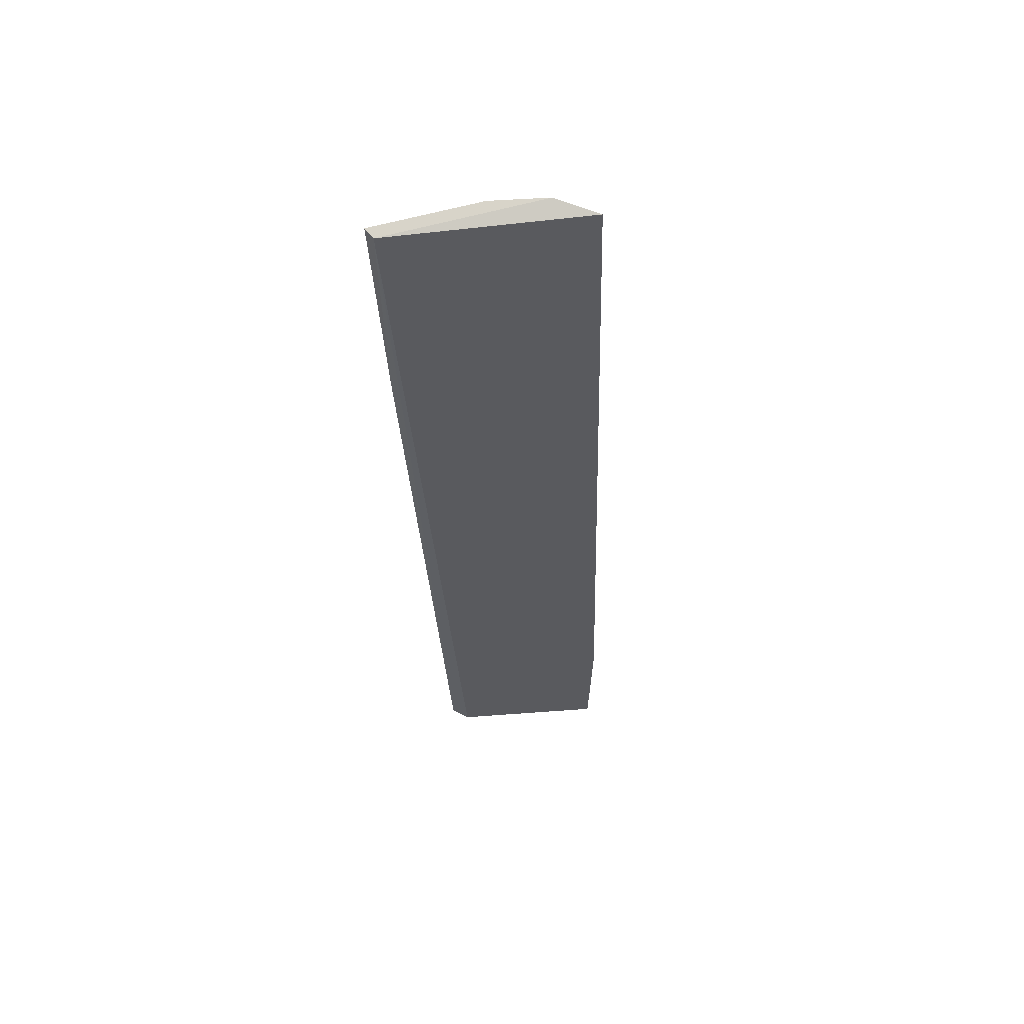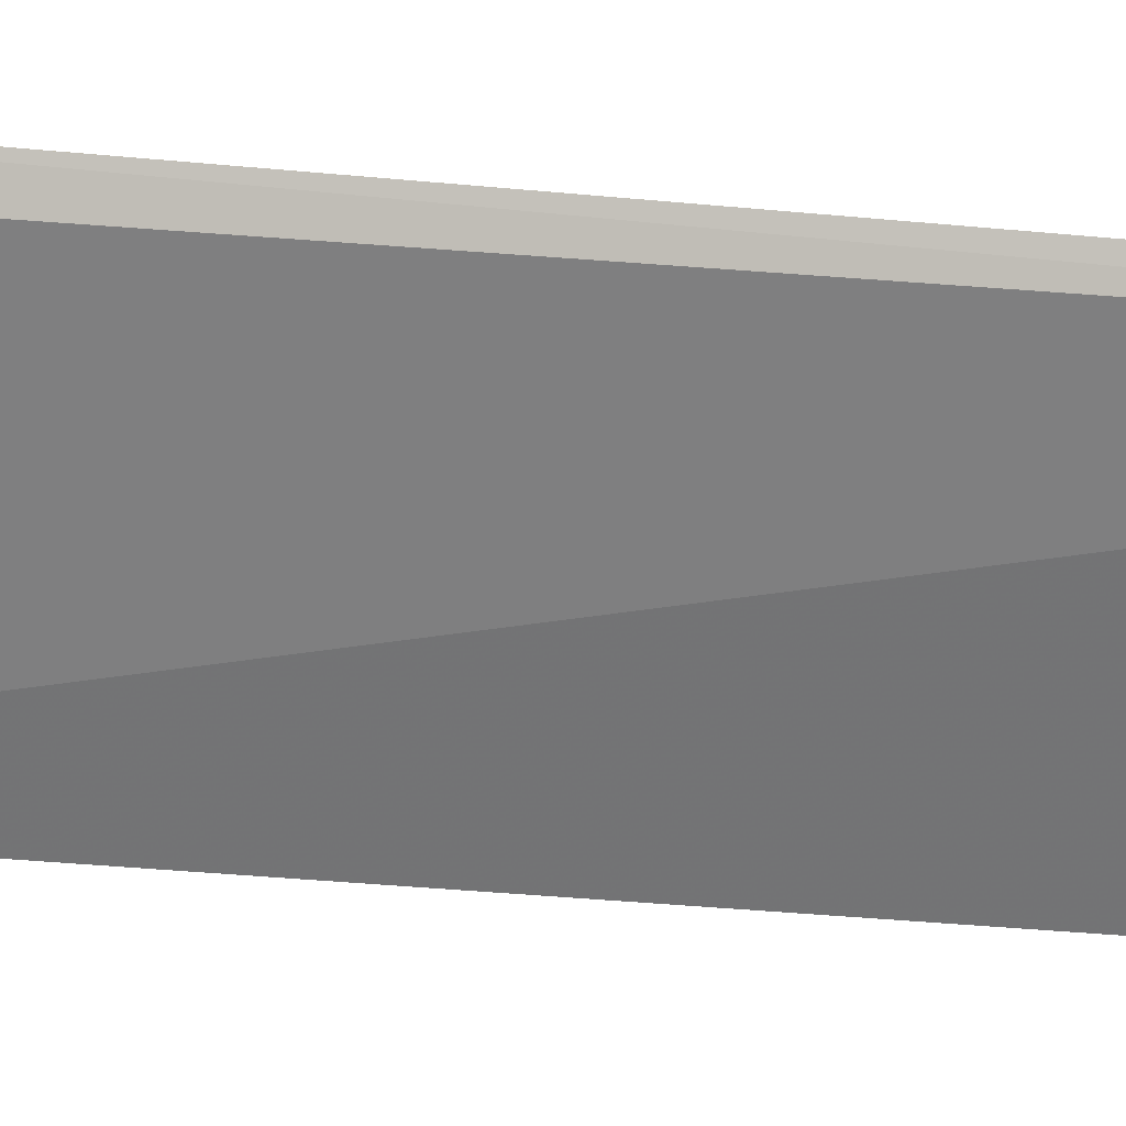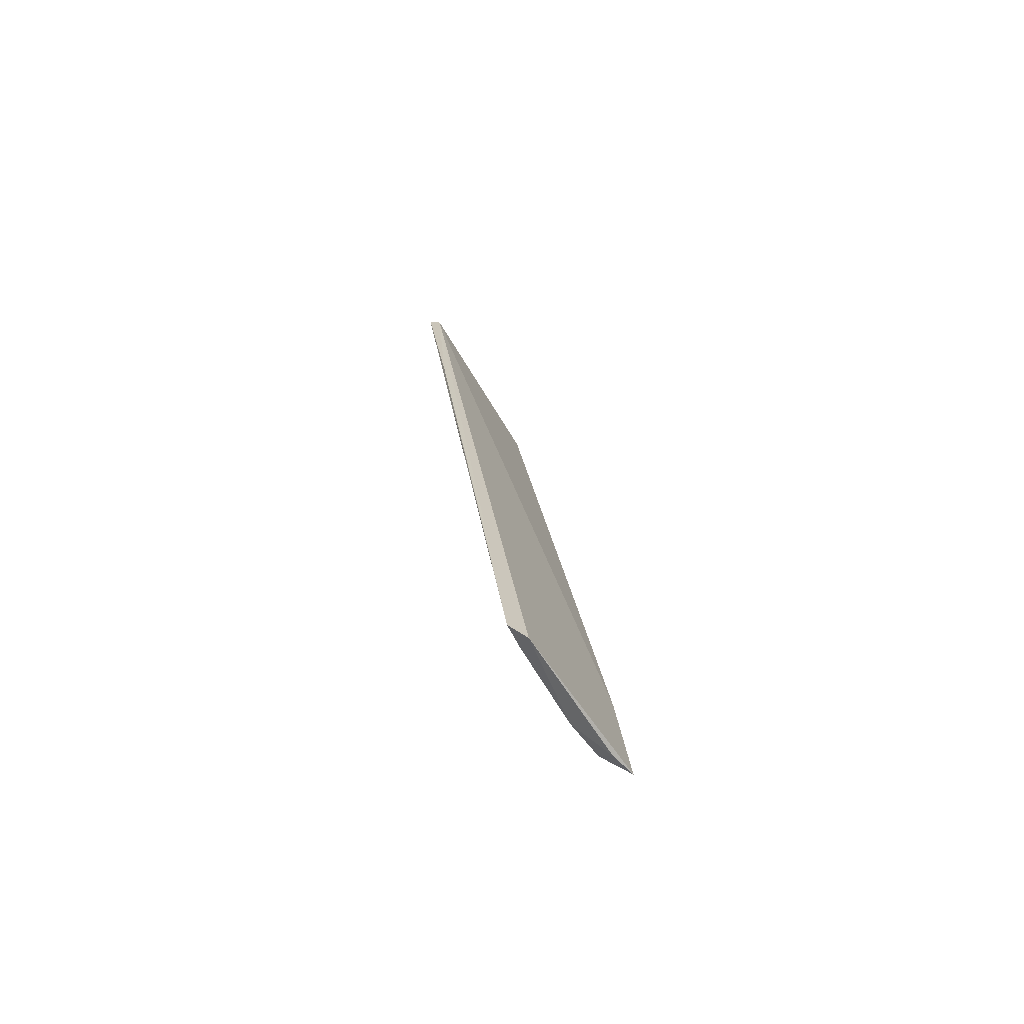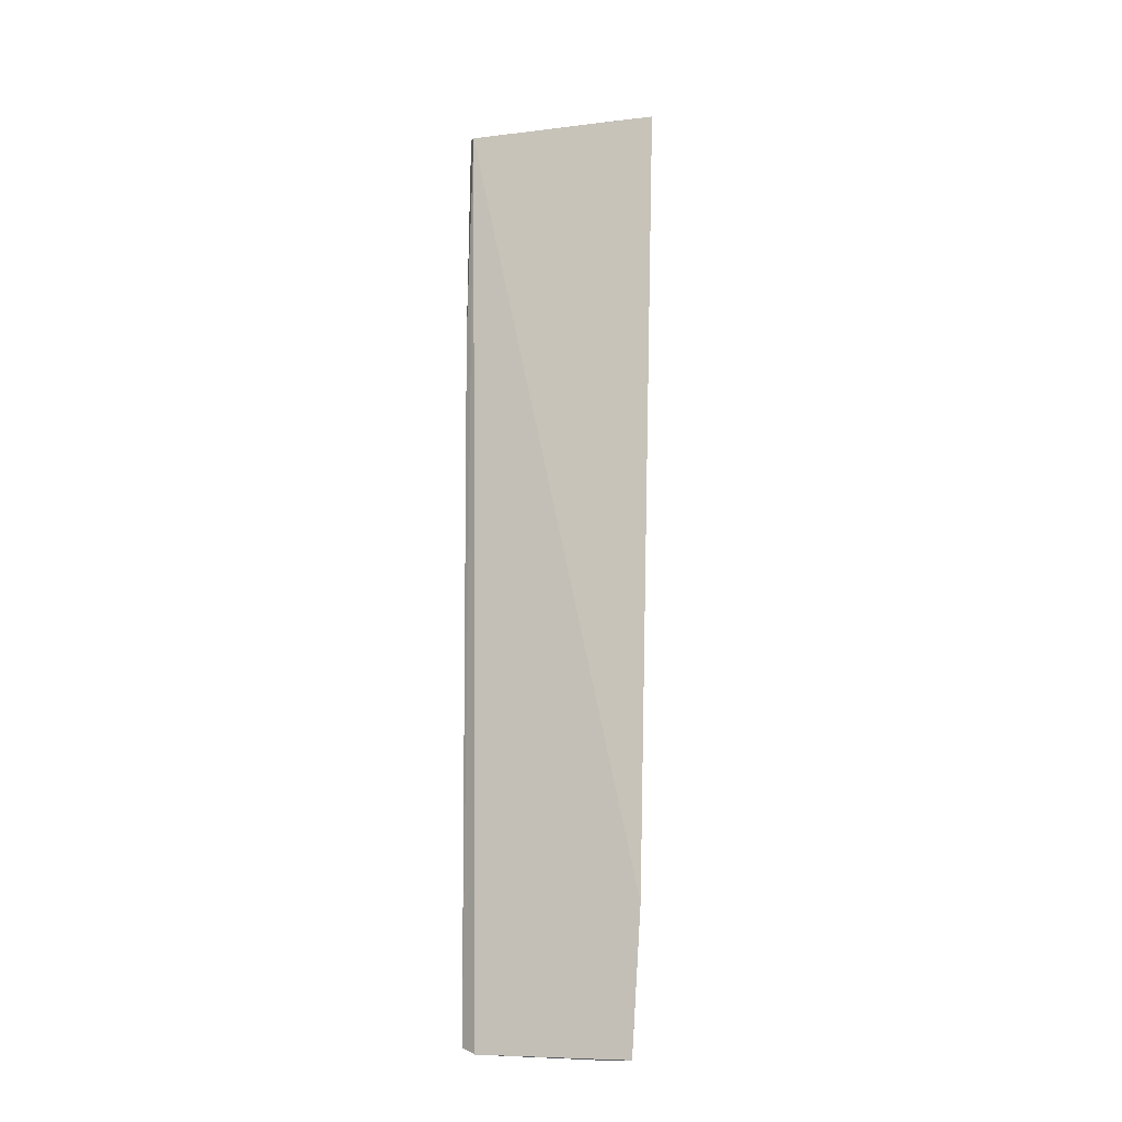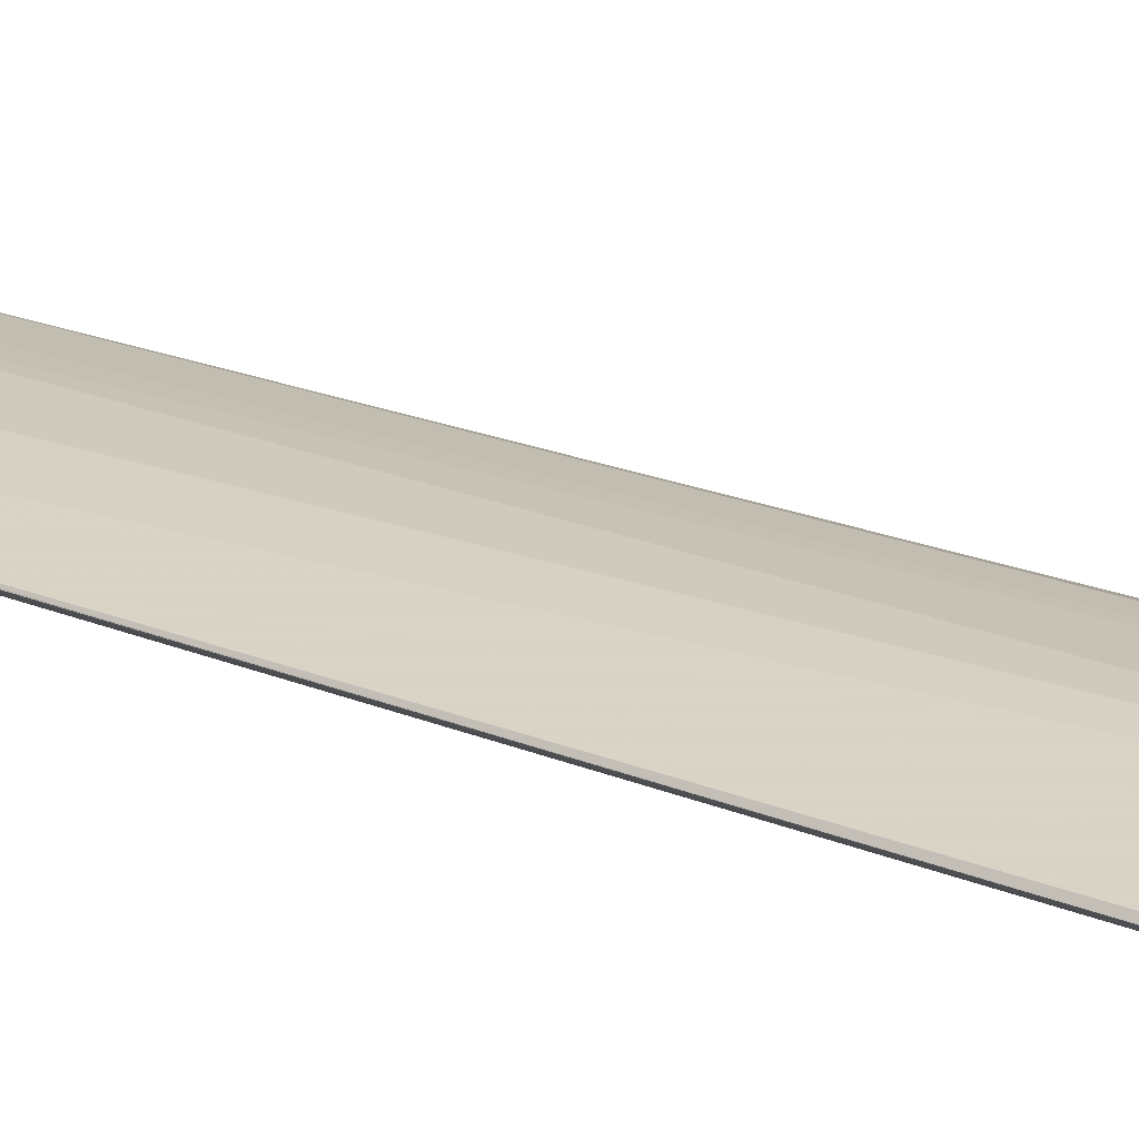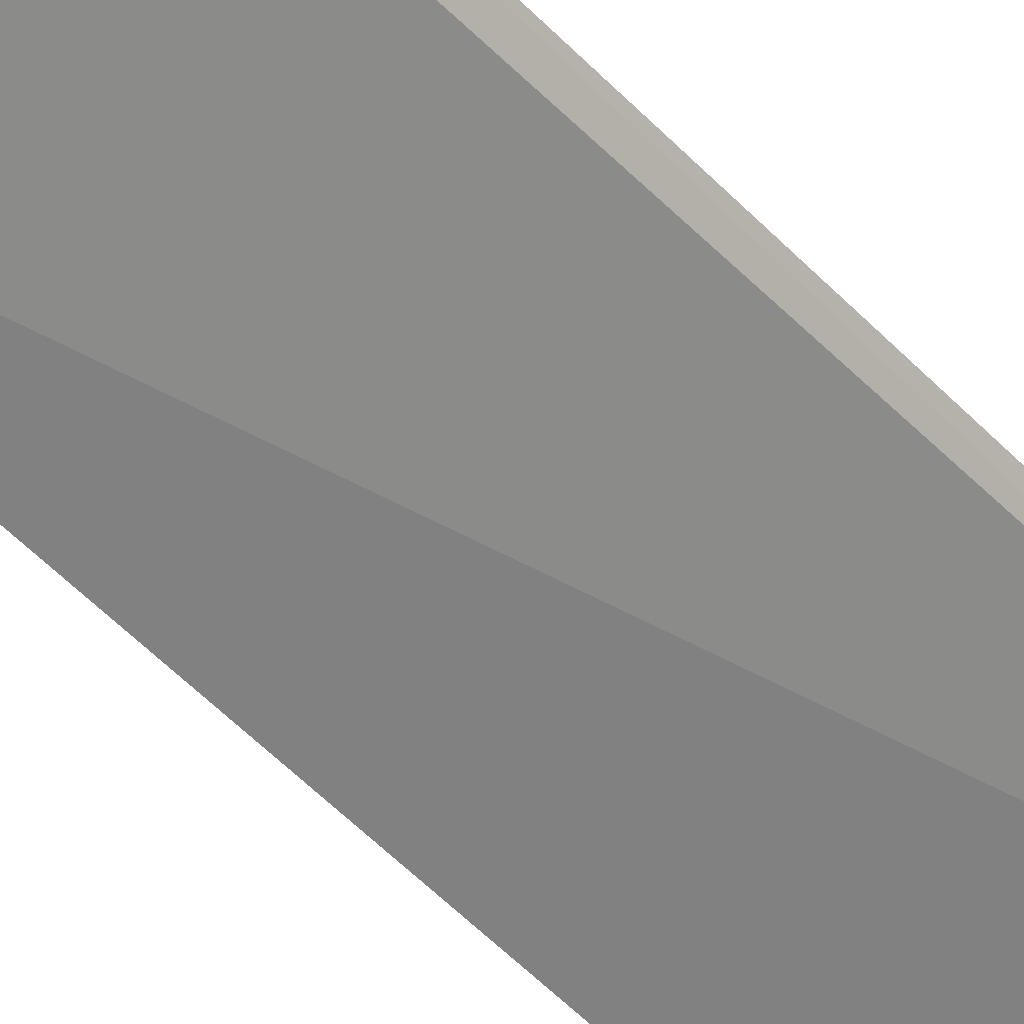
<metadata>
{"format":"obj","ext":"obj","renderer":"f3d","projection":"perspective","resolution":1024,"background":"white","views":[{"elev":63.4,"azim":-30.7,"up":"+Z"},{"elev":-35.0,"azim":-105.6,"up":"+Y"},{"elev":-67.4,"azim":-82.2,"up":"+Z"},{"elev":-8.4,"azim":-3.9,"up":"+Z"},{"elev":46.0,"azim":-62.8,"up":"+Y"},{"elev":-50.5,"azim":-141.3,"up":"+Y"}]}
</metadata>
<code>
v 0.1545 0.2286 0.2635
v 0.1351 0.1743 -0.2353
v 0.1062 0.2135 -0.1265
v 0.05625 0.2764 0.2652
v 0.05751 0.2701 0.2642
v 0.1109 0.2598 0.2675
v 0.1248 0.1889 -0.2331
v 0.1403 0.1801 -0.1604
v 0.05385 0.2207 -0.2335
v 0.1379 0.246 0.2676
v 0.0601 0.212 -0.236
v 0.0542 0.262 0.1457
v 0.107 0.1995 -0.2325
v 0.08027 0.2134 -0.2176
v 0.1237 0.1823 -0.2362
v 0.05408 0.2308 -0.1422
v 0.06618 0.2164 -0.2329
f 6 4 5
f 8 1 5
f 8 7 1
f 8 2 7
f 9 4 6
f 10 6 5
f 10 5 1
f 10 1 7
f 10 3 6
f 11 8 5
f 11 2 8
f 11 5 9
f 12 9 5
f 12 5 4
f 13 11 9
f 13 10 7
f 13 3 10
f 14 9 6
f 14 6 3
f 14 3 13
f 15 7 2
f 15 2 11
f 15 13 7
f 15 11 13
f 16 12 4
f 16 4 9
f 16 9 12
f 17 14 13
f 17 13 9
f 17 9 14

</code>
